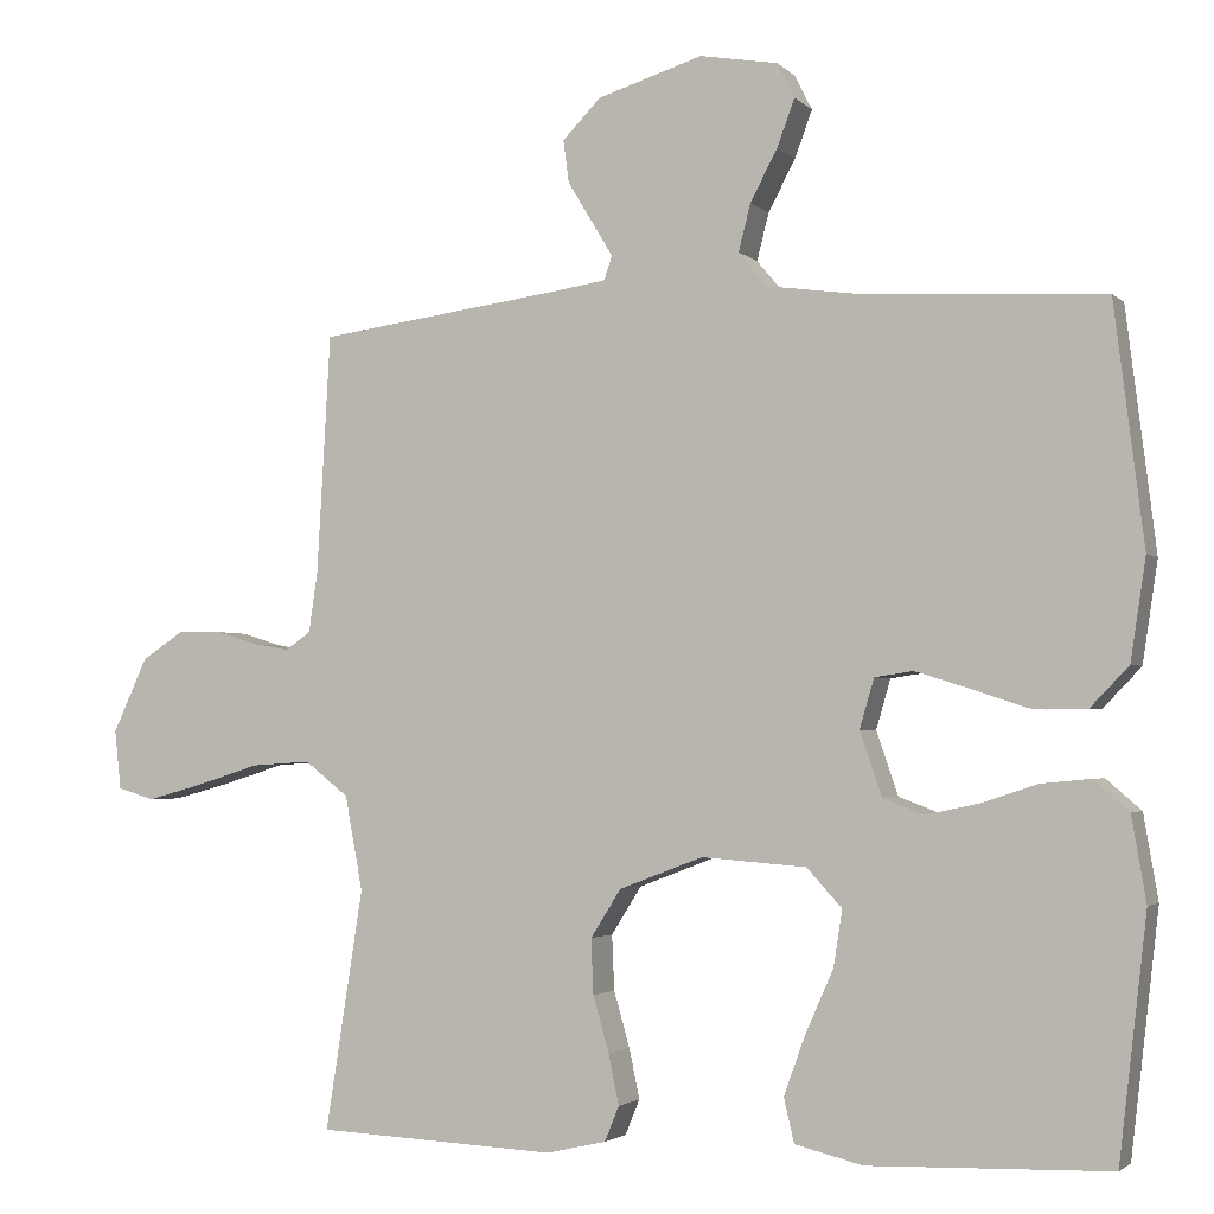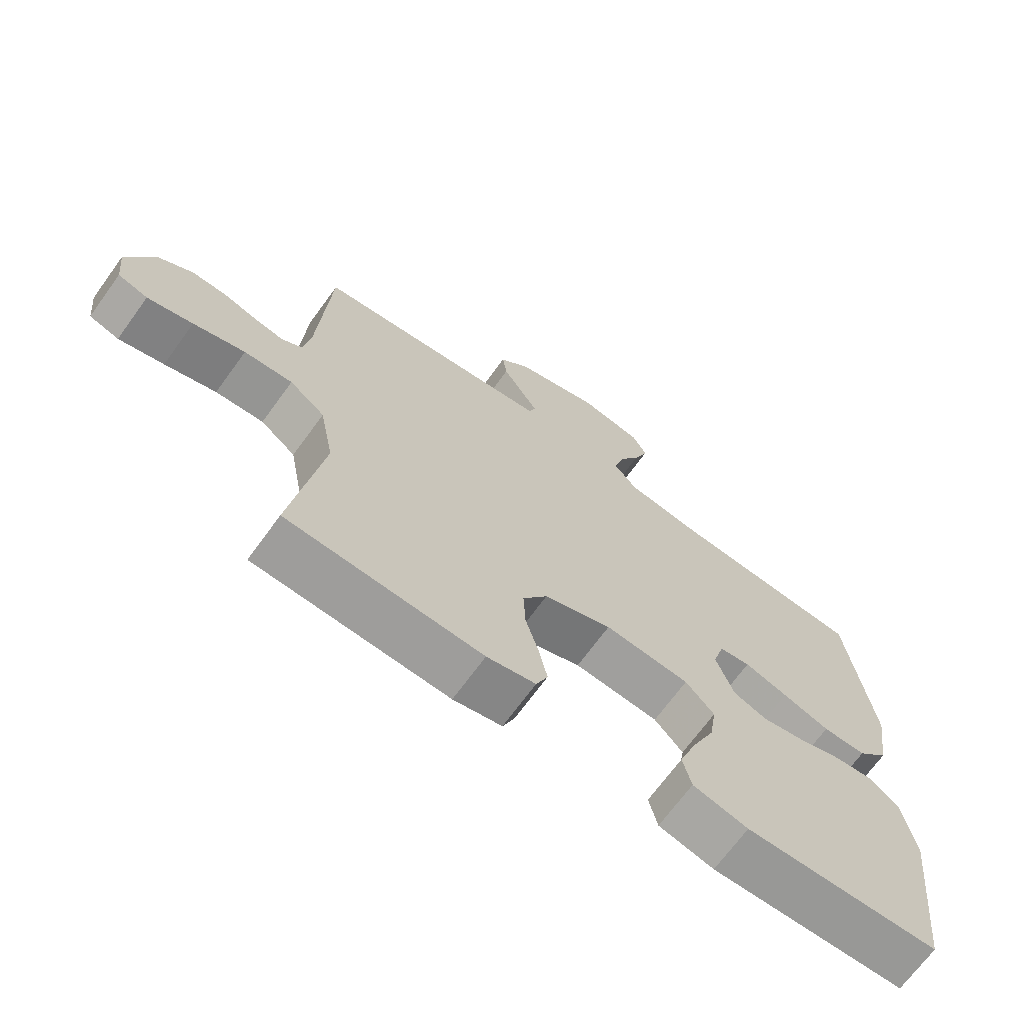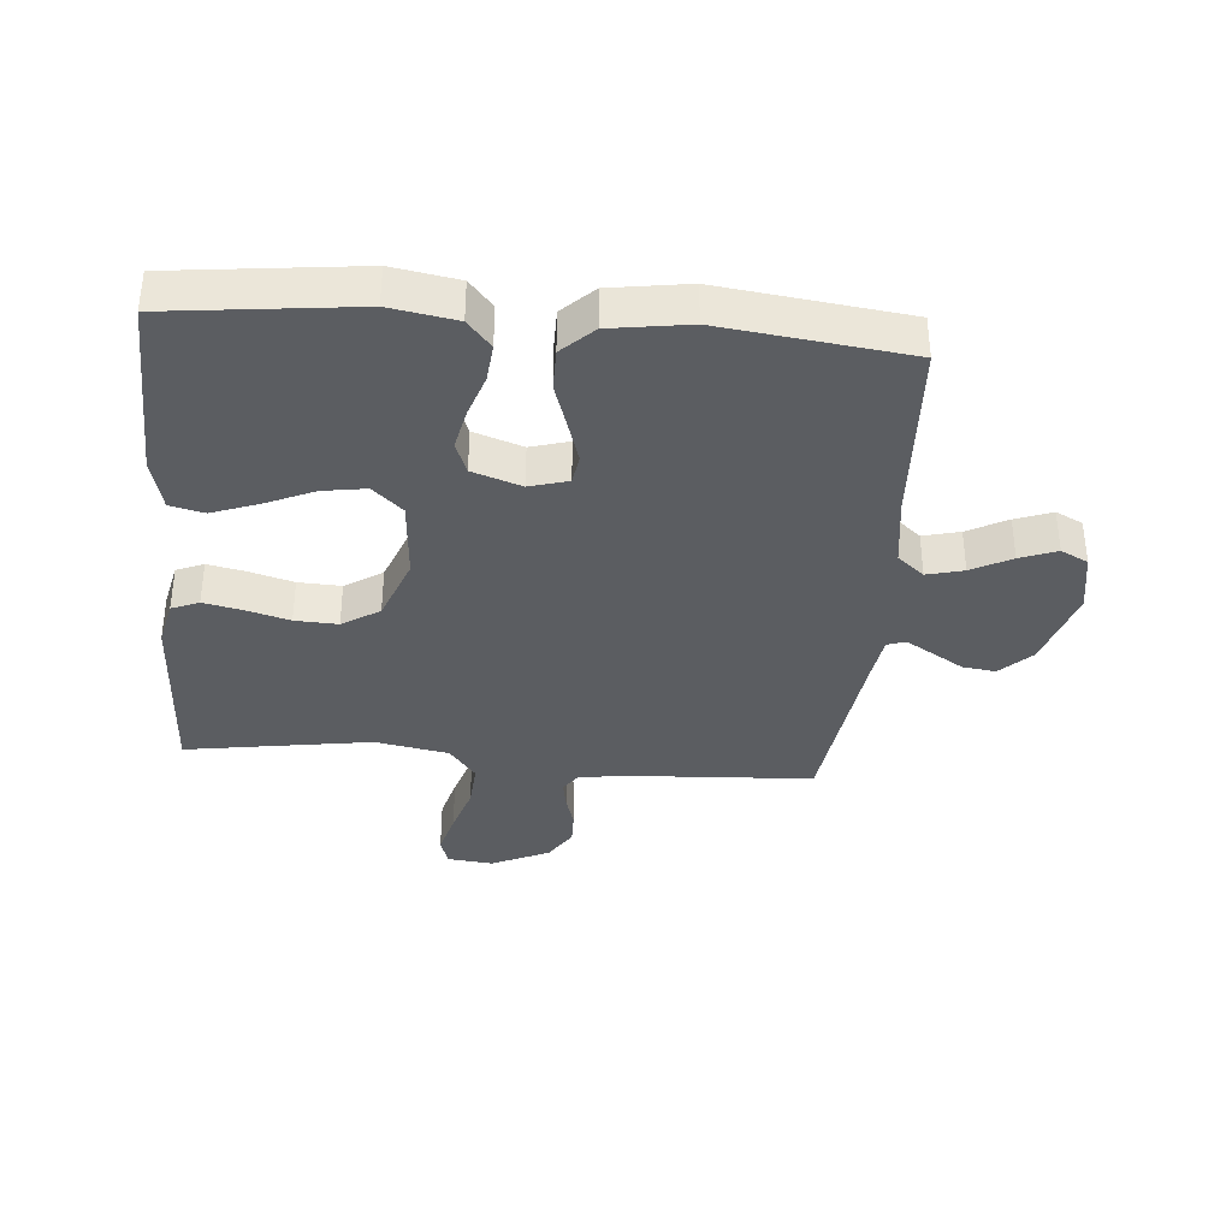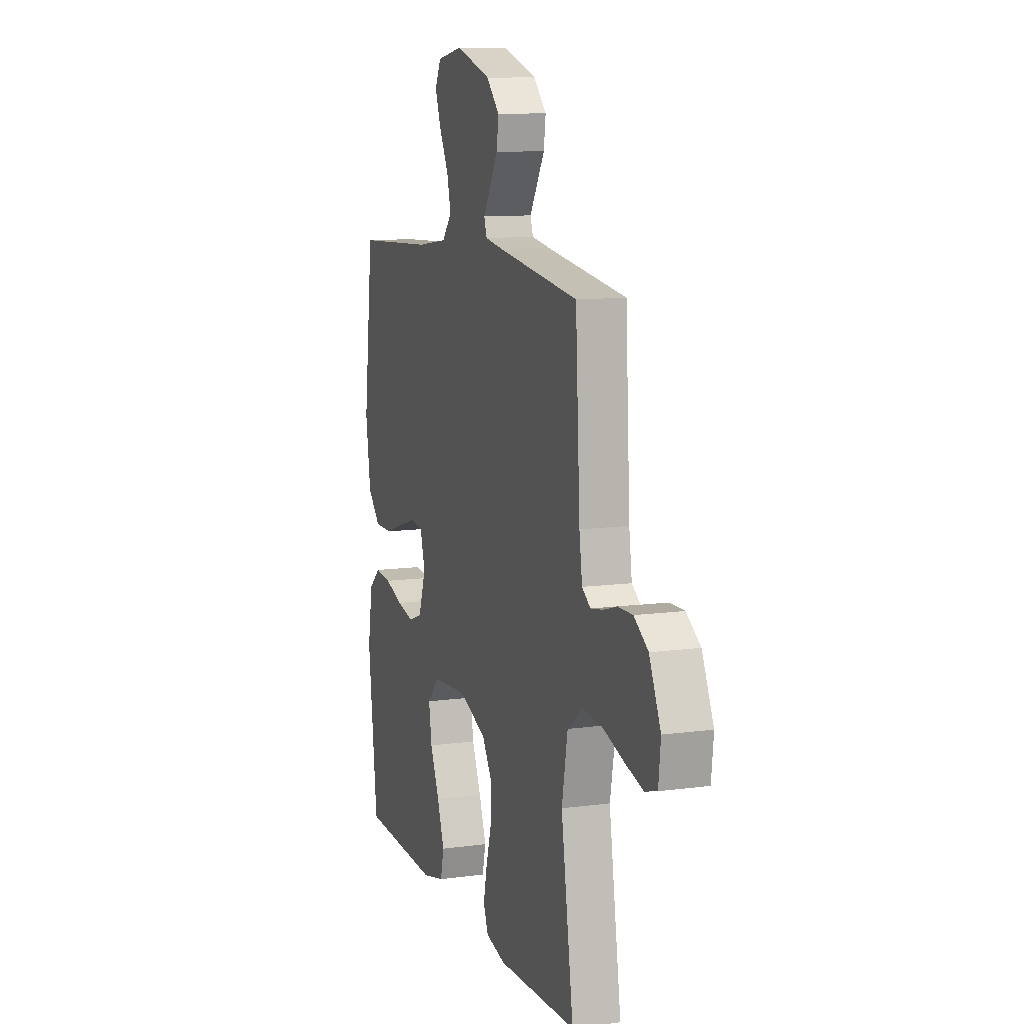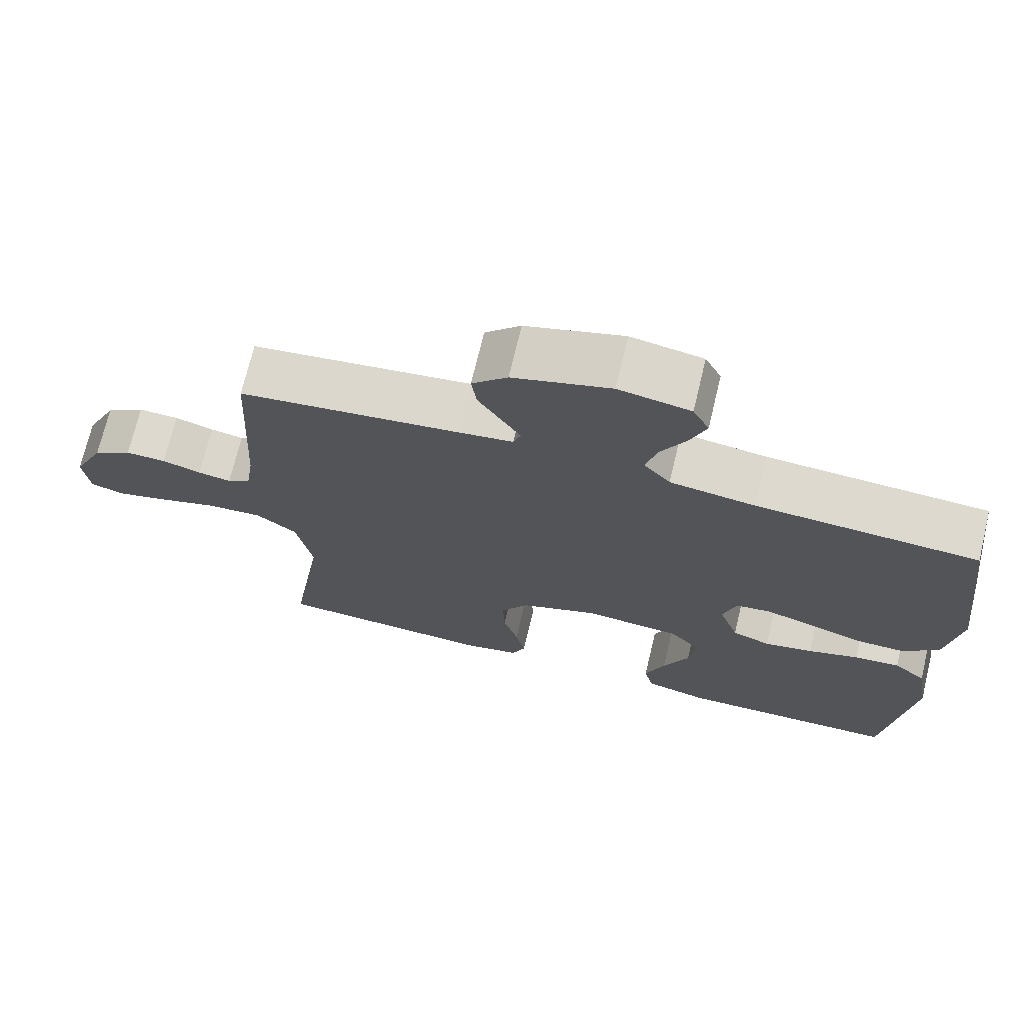
<metadata>
{"format":"obj","ext":"obj","renderer":"f3d","projection":"perspective","resolution":1024,"background":"white","views":[{"elev":-2.6,"azim":-158.6,"up":"+Z"},{"elev":-69.3,"azim":144.0,"up":"+Z"},{"elev":-36.2,"azim":-94.9,"up":"+Y"},{"elev":10.8,"azim":71.4,"up":"+Z"},{"elev":71.6,"azim":-166.5,"up":"+Z"}]}
</metadata>
<code>
v -0.5 0.07 0.5
v -0.2 0.07 0.516
v -0.084 0.07 0.532
v -0.048 0.07 0.575
v -0.063 0.07 0.634
v -0.097 0.07 0.698
v -0.119 0.07 0.757
v -0.097 0.07 0.801
v 0 0.07 0.818
v 0.132 0.07 0.777
v 0.18 0.07 0.728
v 0.173 0.07 0.675
v 0.142 0.07 0.624
v 0.116 0.07 0.581
v 0.126 0.07 0.551
v 0.2 0.07 0.54
v 0.5 0.07 0.5
v 0.517 0.07 0.2
v 0.528 0.07 0.125
v 0.56 0.07 0.103
v 0.605 0.07 0.111
v 0.658 0.07 0.127
v 0.713 0.07 0.128
v 0.766 0.07 0.093
v 0.809 0.07 0
v 0.801 0.07 -0.074
v 0.755 0.07 -0.088
v 0.685 0.07 -0.069
v 0.605 0.07 -0.044
v 0.53 0.07 -0.039
v 0.475 0.07 -0.082
v 0.453 0.07 -0.2
v 0.5 0.07 -0.5
v 0.2 0.07 -0.514
v 0.125 0.07 -0.497
v 0.107 0.07 -0.453
v 0.12 0.07 -0.391
v 0.14 0.07 -0.321
v 0.143 0.07 -0.252
v 0.105 0.07 -0.192
v 0 0.07 -0.152
v -0.131 0.07 -0.162
v -0.175 0.07 -0.21
v -0.164 0.07 -0.28
v -0.129 0.07 -0.359
v -0.102 0.07 -0.433
v -0.115 0.07 -0.488
v -0.2 0.07 -0.509
v -0.5 0.07 -0.5
v -0.535 0.07 -0.2
v -0.517 0.07 -0.094
v -0.473 0.07 -0.056
v -0.411 0.07 -0.062
v -0.342 0.07 -0.085
v -0.276 0.07 -0.099
v -0.224 0.07 -0.079
v -0.197 0.07 0
v -0.215 0.07 0.062
v -0.263 0.07 0.069
v -0.33 0.07 0.048
v -0.403 0.07 0.024
v -0.47 0.07 0.024
v -0.518 0.07 0.074
v -0.537 0.07 0.2
v -0.5 0 0.5
v -0.2 0 0.516
v -0.084 0 0.532
v -0.048 0 0.575
v -0.063 0 0.634
v -0.097 0 0.698
v -0.119 0 0.757
v -0.097 0 0.801
v 0 0 0.818
v 0.132 0 0.777
v 0.18 0 0.728
v 0.173 0 0.675
v 0.142 0 0.624
v 0.116 0 0.581
v 0.126 0 0.551
v 0.2 0 0.54
v 0.5 0 0.5
v 0.517 0 0.2
v 0.528 0 0.125
v 0.56 0 0.103
v 0.605 0 0.111
v 0.658 0 0.127
v 0.713 0 0.128
v 0.766 0 0.093
v 0.809 0 0
v 0.801 0 -0.074
v 0.755 0 -0.088
v 0.685 0 -0.069
v 0.605 0 -0.044
v 0.53 0 -0.039
v 0.475 0 -0.082
v 0.453 0 -0.2
v 0.5 0 -0.5
v 0.2 0 -0.514
v 0.125 0 -0.497
v 0.107 0 -0.453
v 0.12 0 -0.391
v 0.14 0 -0.321
v 0.143 0 -0.252
v 0.105 0 -0.192
v 0 0 -0.152
v -0.131 0 -0.162
v -0.175 0 -0.21
v -0.164 0 -0.28
v -0.129 0 -0.359
v -0.102 0 -0.433
v -0.115 0 -0.488
v -0.2 0 -0.509
v -0.5 0 -0.5
v -0.535 0 -0.2
v -0.517 0 -0.094
v -0.473 0 -0.056
v -0.411 0 -0.062
v -0.342 0 -0.085
v -0.276 0 -0.099
v -0.224 0 -0.079
v -0.197 0 0
v -0.215 0 0.062
v -0.263 0 0.069
v -0.33 0 0.048
v -0.403 0 0.024
v -0.47 0 0.024
v -0.518 0 0.074
v -0.537 0 0.2
f 64 1 2
f 63 64 2
f 62 63 2
f 61 62 2
f 60 61 2
f 59 60 2 3
f 58 59 3 4
f 57 58 4
f 52 53 54
f 51 52 54
f 50 51 54
f 49 50 54
f 48 49 54
f 47 48 54
f 46 47 54
f 45 46 54
f 44 45 54
f 43 44 54 55
f 42 43 55 56
f 36 37 38
f 35 36 38
f 34 35 38
f 33 34 38
f 32 33 38
f 31 32 38 39
f 30 31 39 40
f 27 28 29
f 26 27 29
f 25 26 29
f 24 25 29
f 23 24 29
f 22 23 29
f 21 22 29
f 20 21 29 30
f 30 40 41
f 20 30 41
f 19 20 41
f 16 17 18
f 42 56 57
f 41 42 57
f 19 41 57
f 18 19 57
f 16 18 57
f 15 16 57
f 11 12 13
f 10 11 13
f 9 10 13
f 8 9 13
f 7 8 13
f 6 7 13
f 5 6 13
f 14 15 57 4
f 4 5 13 14
f 66 65 128
f 66 128 127
f 66 127 126
f 66 126 125
f 66 125 124
f 67 66 124 123
f 68 67 123 122
f 68 122 121
f 118 117 116
f 118 116 115
f 118 115 114
f 118 114 113
f 118 113 112
f 118 112 111
f 118 111 110
f 118 110 109
f 118 109 108
f 119 118 108 107
f 120 119 107 106
f 102 101 100
f 102 100 99
f 102 99 98
f 102 98 97
f 102 97 96
f 103 102 96 95
f 104 103 95 94
f 93 92 91
f 93 91 90
f 93 90 89
f 93 89 88
f 93 88 87
f 93 87 86
f 93 86 85
f 94 93 85 84
f 105 104 94
f 105 94 84
f 105 84 83
f 82 81 80
f 121 120 106
f 121 106 105
f 121 105 83
f 121 83 82
f 121 82 80
f 121 80 79
f 77 76 75
f 77 75 74
f 77 74 73
f 77 73 72
f 77 72 71
f 77 71 70
f 77 70 69
f 68 121 79 78
f 78 77 69 68
f 1 65 66 2
f 2 66 67 3
f 3 67 68 4
f 4 68 69 5
f 5 69 70 6
f 6 70 71 7
f 7 71 72 8
f 8 72 73 9
f 9 73 74 10
f 10 74 75 11
f 11 75 76 12
f 12 76 77 13
f 13 77 78 14
f 14 78 79 15
f 15 79 80 16
f 16 80 81 17
f 17 81 82 18
f 18 82 83 19
f 19 83 84 20
f 20 84 85 21
f 21 85 86 22
f 22 86 87 23
f 23 87 88 24
f 24 88 89 25
f 25 89 90 26
f 26 90 91 27
f 27 91 92 28
f 28 92 93 29
f 29 93 94 30
f 30 94 95 31
f 31 95 96 32
f 32 96 97 33
f 33 97 98 34
f 34 98 99 35
f 35 99 100 36
f 36 100 101 37
f 37 101 102 38
f 38 102 103 39
f 39 103 104 40
f 40 104 105 41
f 41 105 106 42
f 42 106 107 43
f 43 107 108 44
f 44 108 109 45
f 45 109 110 46
f 46 110 111 47
f 47 111 112 48
f 48 112 113 49
f 49 113 114 50
f 50 114 115 51
f 51 115 116 52
f 52 116 117 53
f 53 117 118 54
f 54 118 119 55
f 55 119 120 56
f 56 120 121 57
f 57 121 122 58
f 58 122 123 59
f 59 123 124 60
f 60 124 125 61
f 61 125 126 62
f 62 126 127 63
f 63 127 128 64
f 64 128 65 1

</code>
